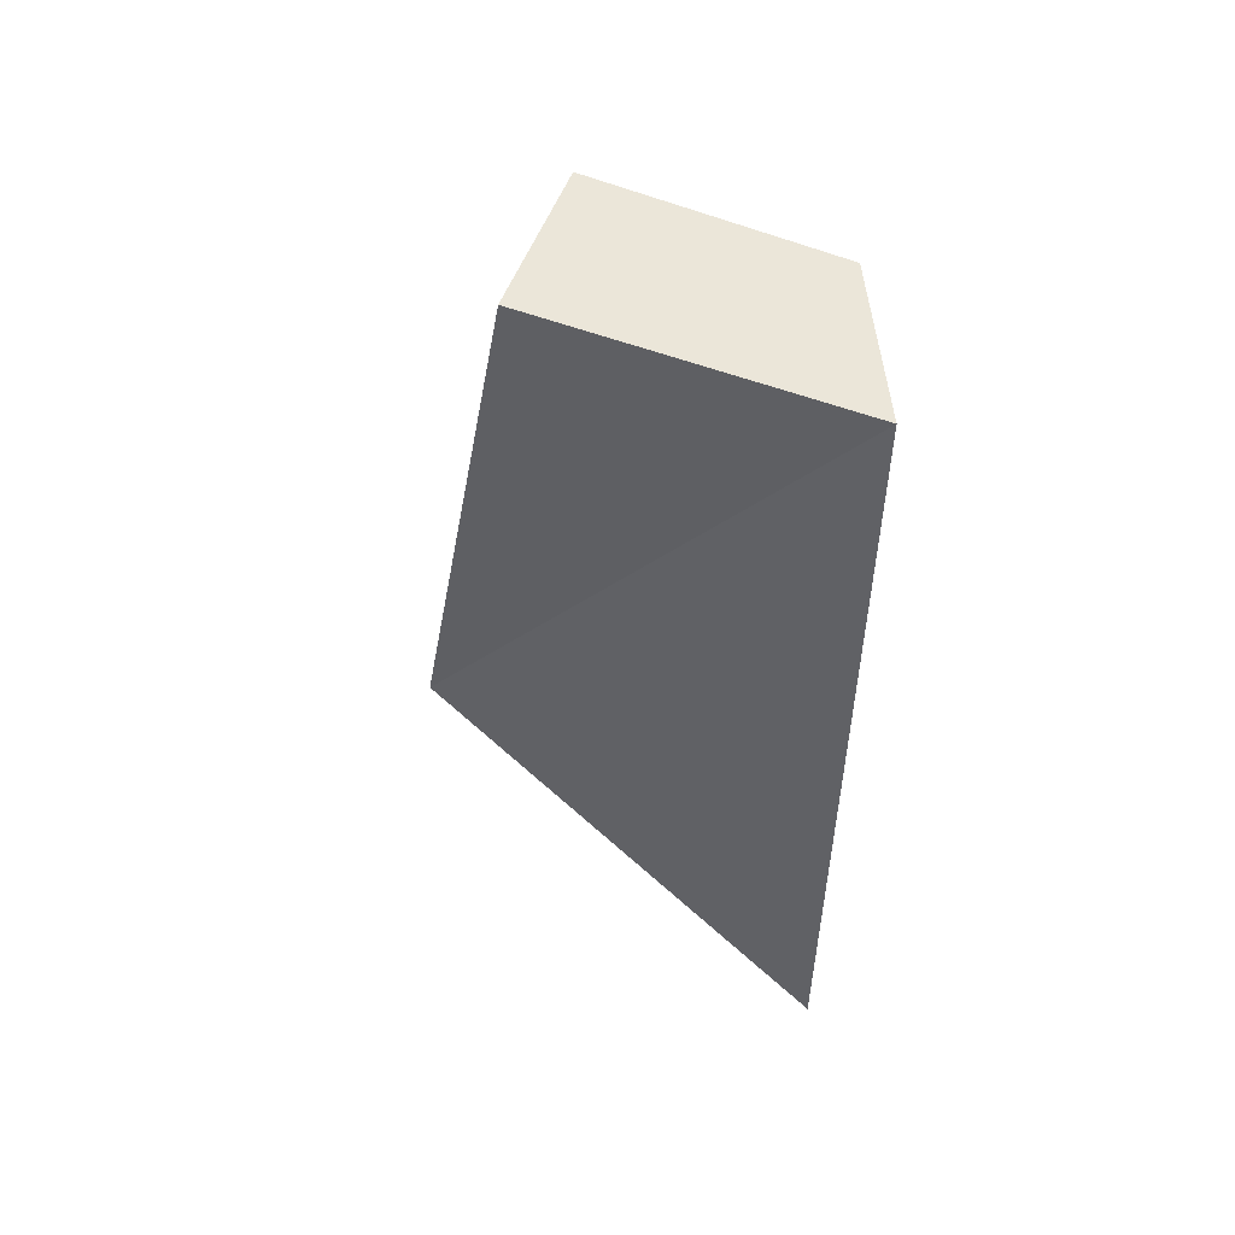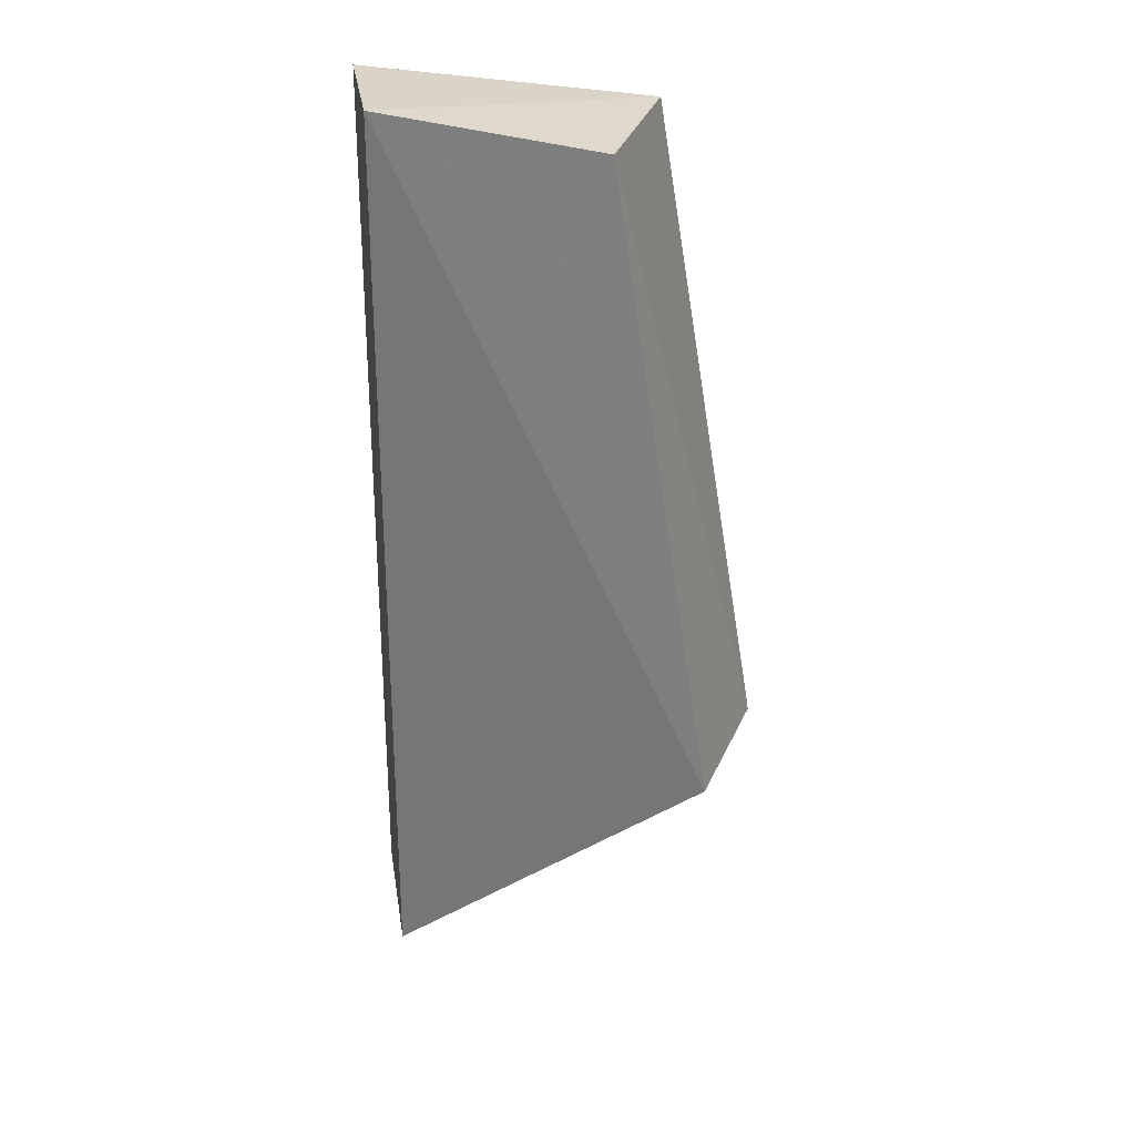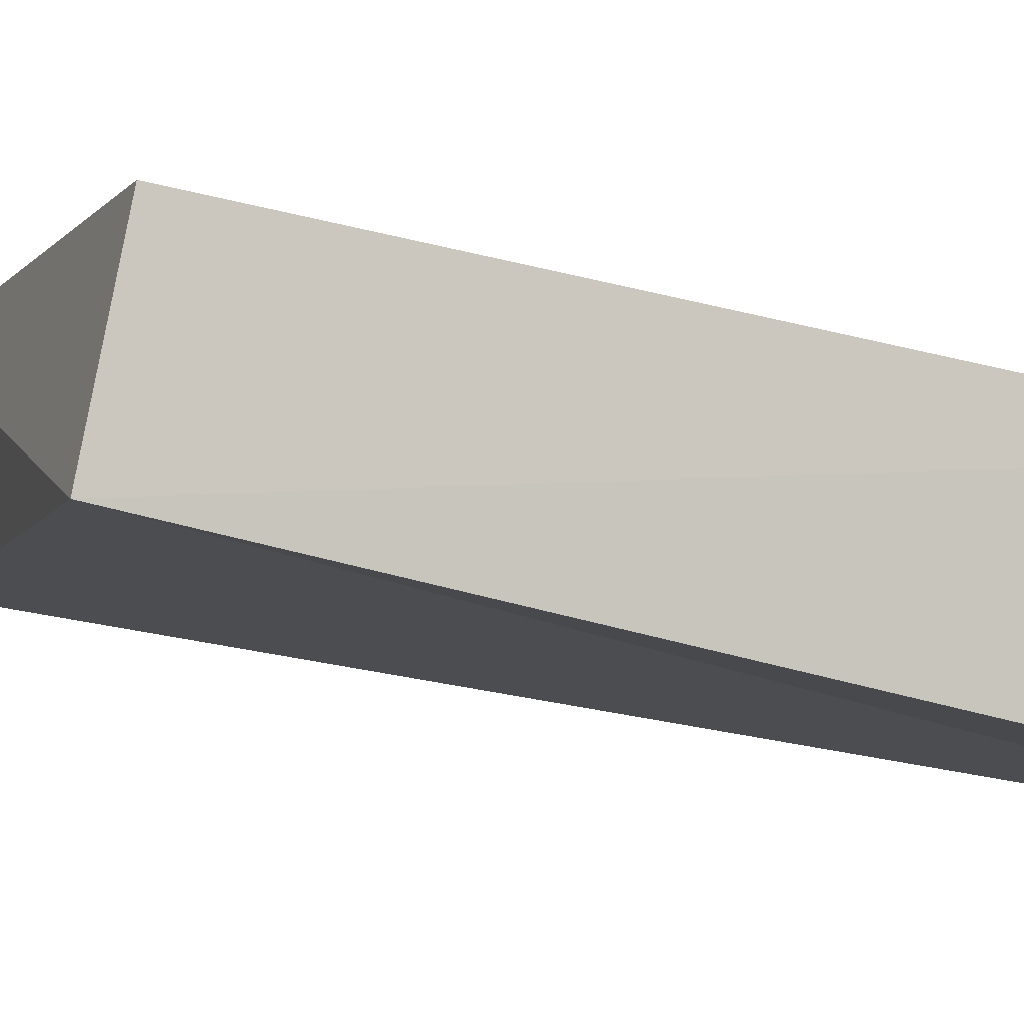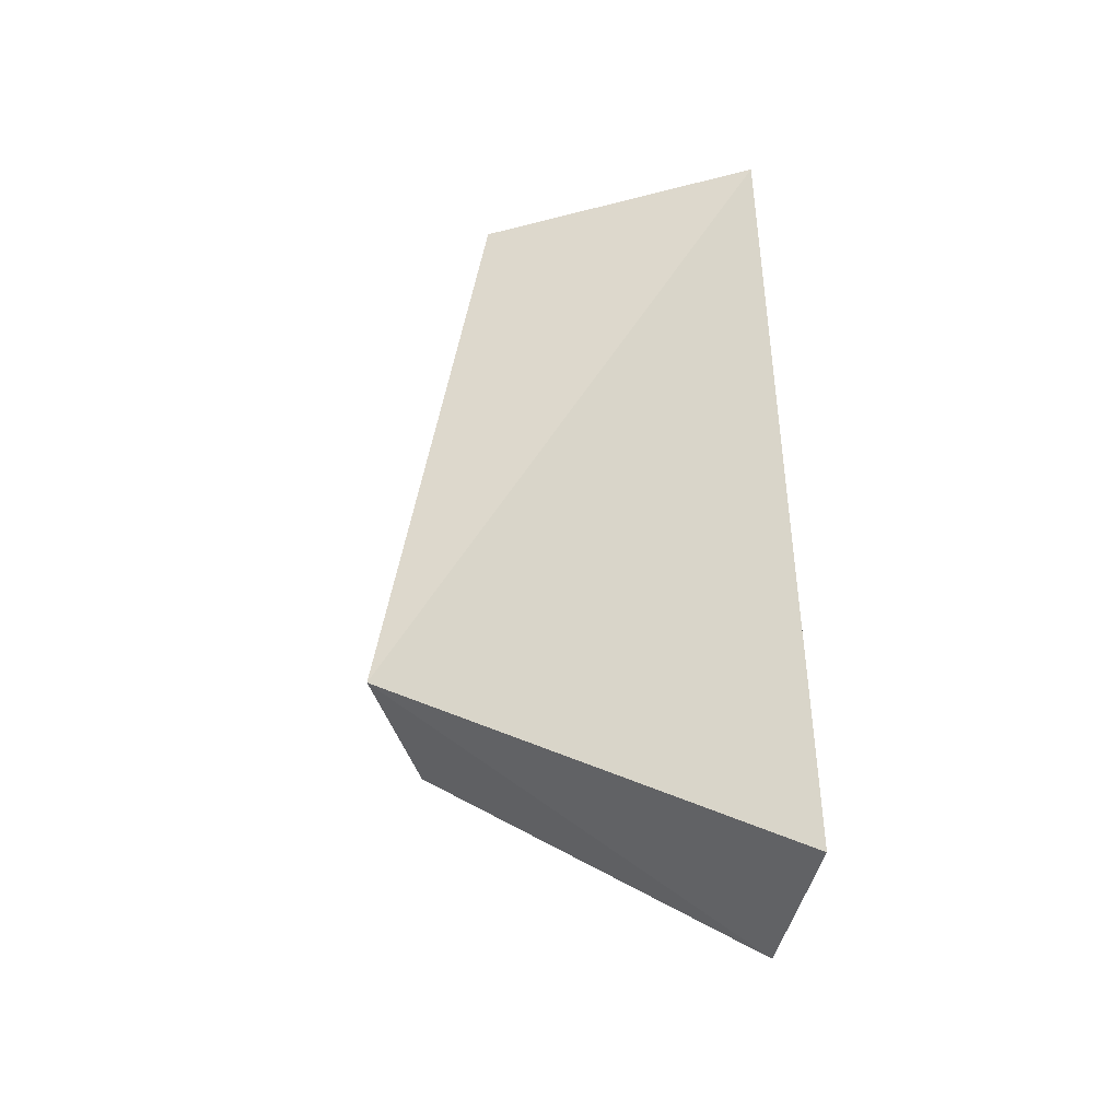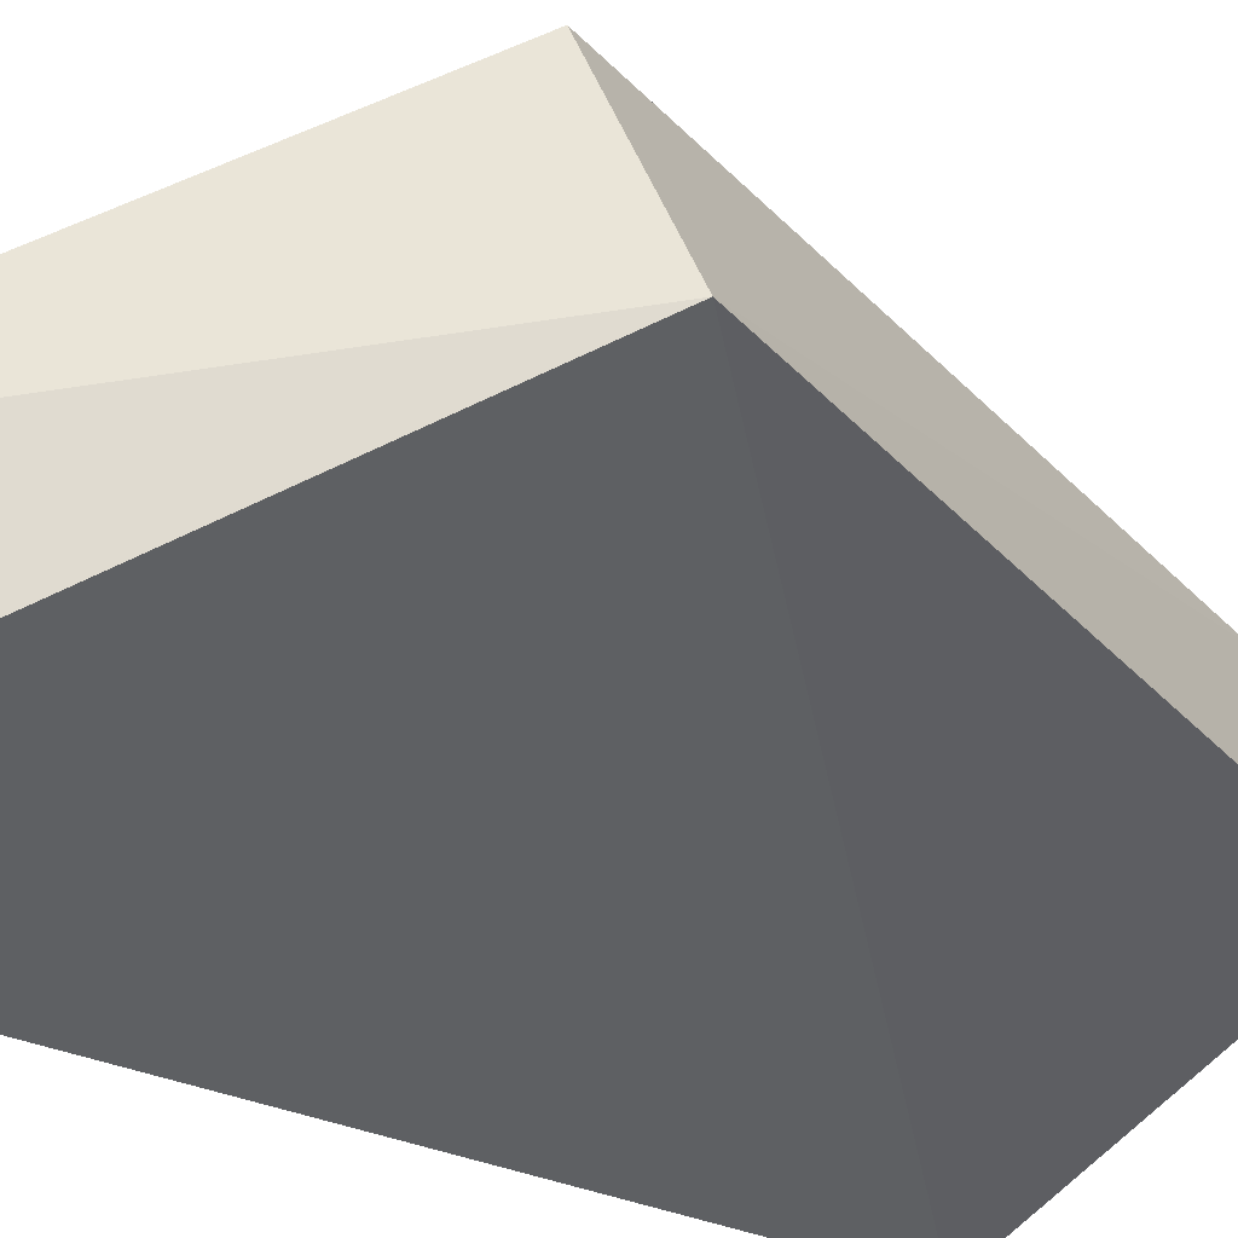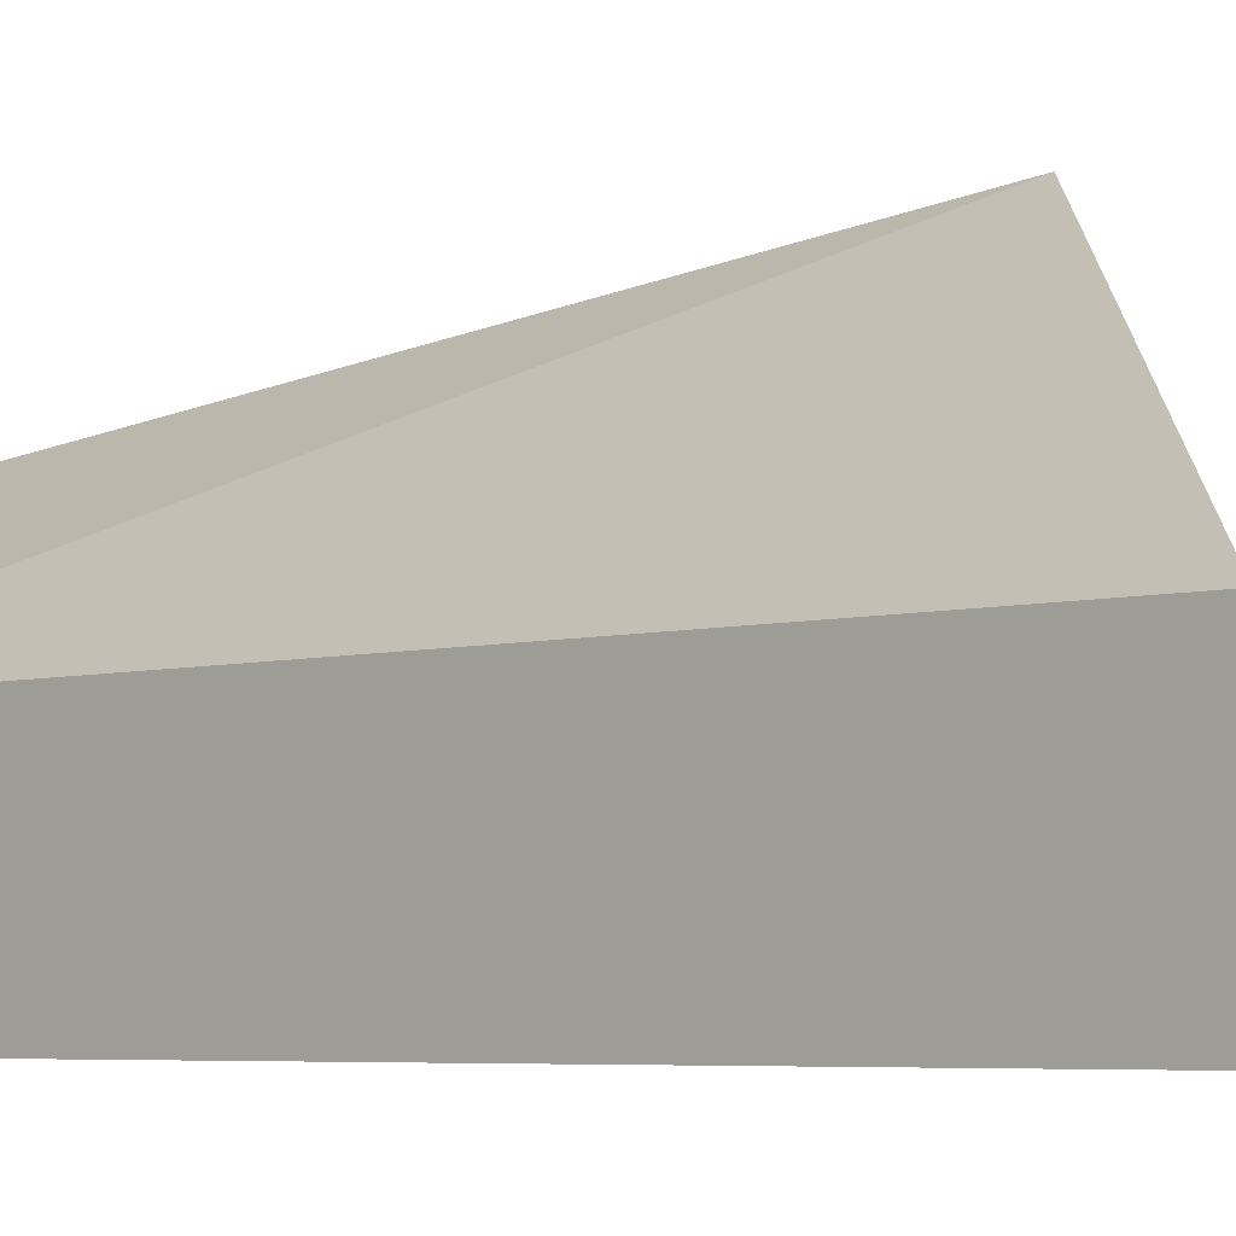
<metadata>
{"format":"obj","ext":"obj","renderer":"f3d","projection":"perspective","resolution":1024,"background":"white","views":[{"elev":54.0,"azim":174.3,"up":"+Y"},{"elev":28.4,"azim":-8.7,"up":"+Y"},{"elev":20.6,"azim":113.5,"up":"+Z"},{"elev":-43.6,"azim":168.4,"up":"+Y"},{"elev":-19.9,"azim":40.7,"up":"+Z"},{"elev":-4.7,"azim":-46.3,"up":"+Z"}]}
</metadata>
<code>
v 0.8 -0.1 0.0655
v 0.7752 0.07367 0.04117
v 0.6985 0.07437 -9.6e-07
v 0.6982 -0.187 -9.6e-07
v 0.7787 -0.09978 0.1052
v 0.756 0.07149 0.08179
v 0.6985 0.07437 0.045
v 0.6982 -0.187 0.045
f 2 6 1
f 3 7 2
f 4 8 7
f 1 5 8
f 1 4 3
f 8 5 7
f 6 5 1
f 7 6 2
f 4 7 3
f 1 8 4
f 1 3 2
f 5 6 7

</code>
